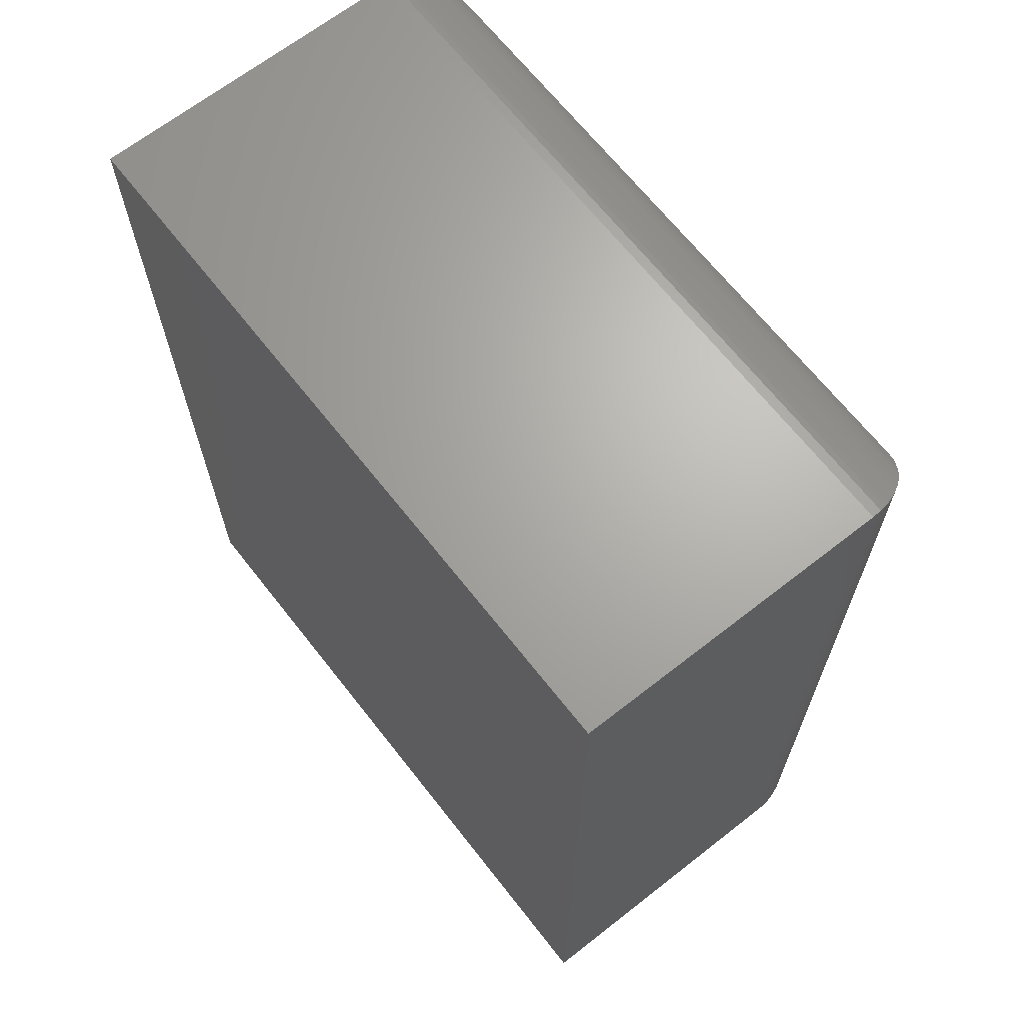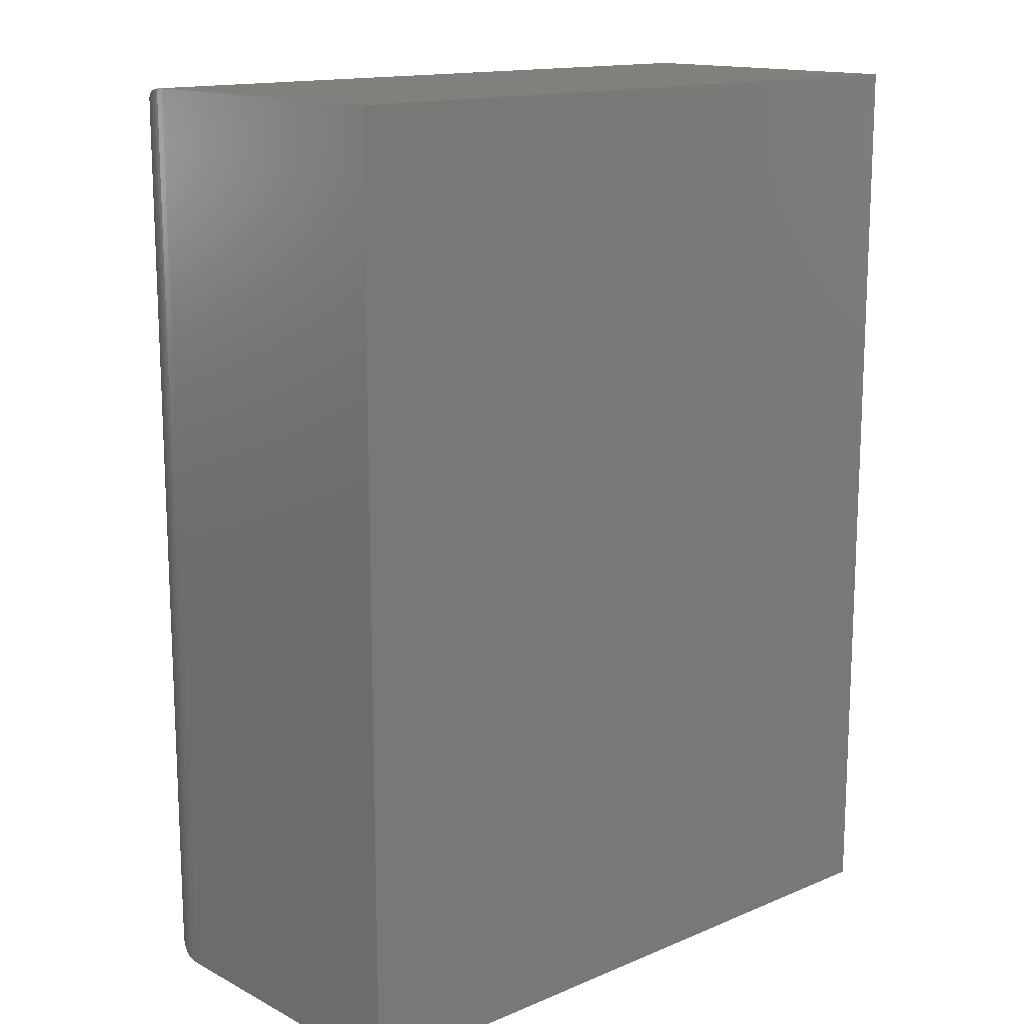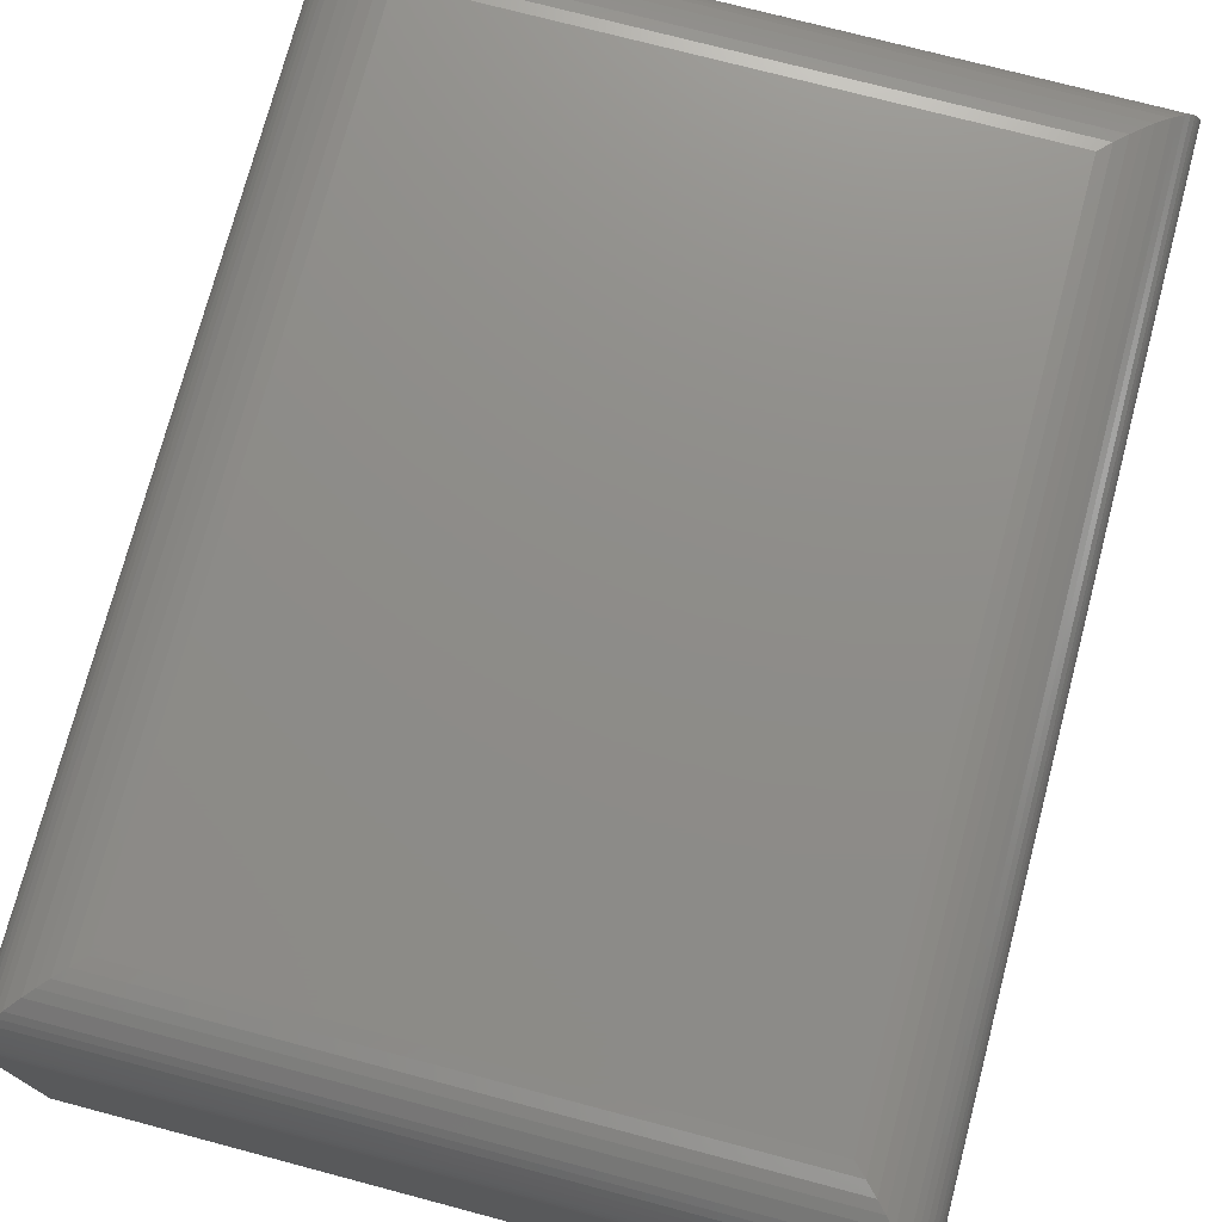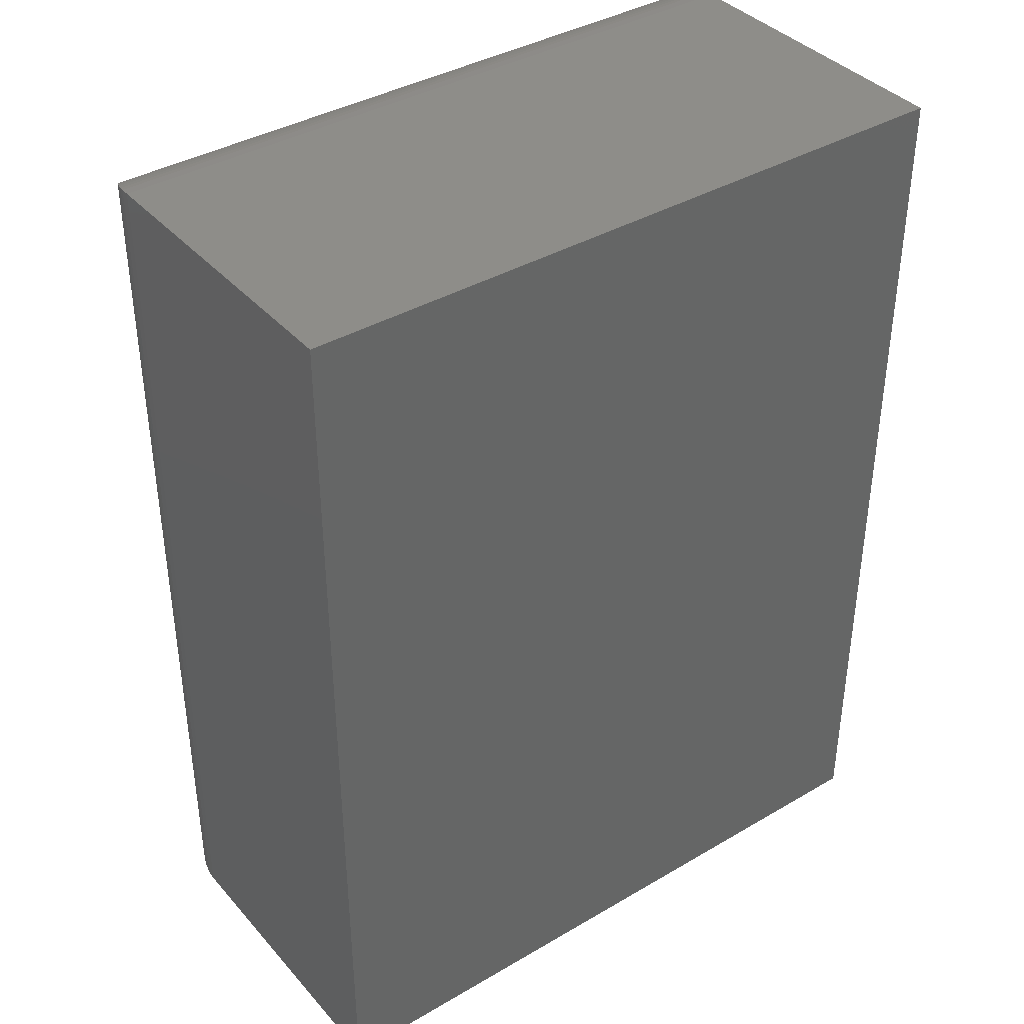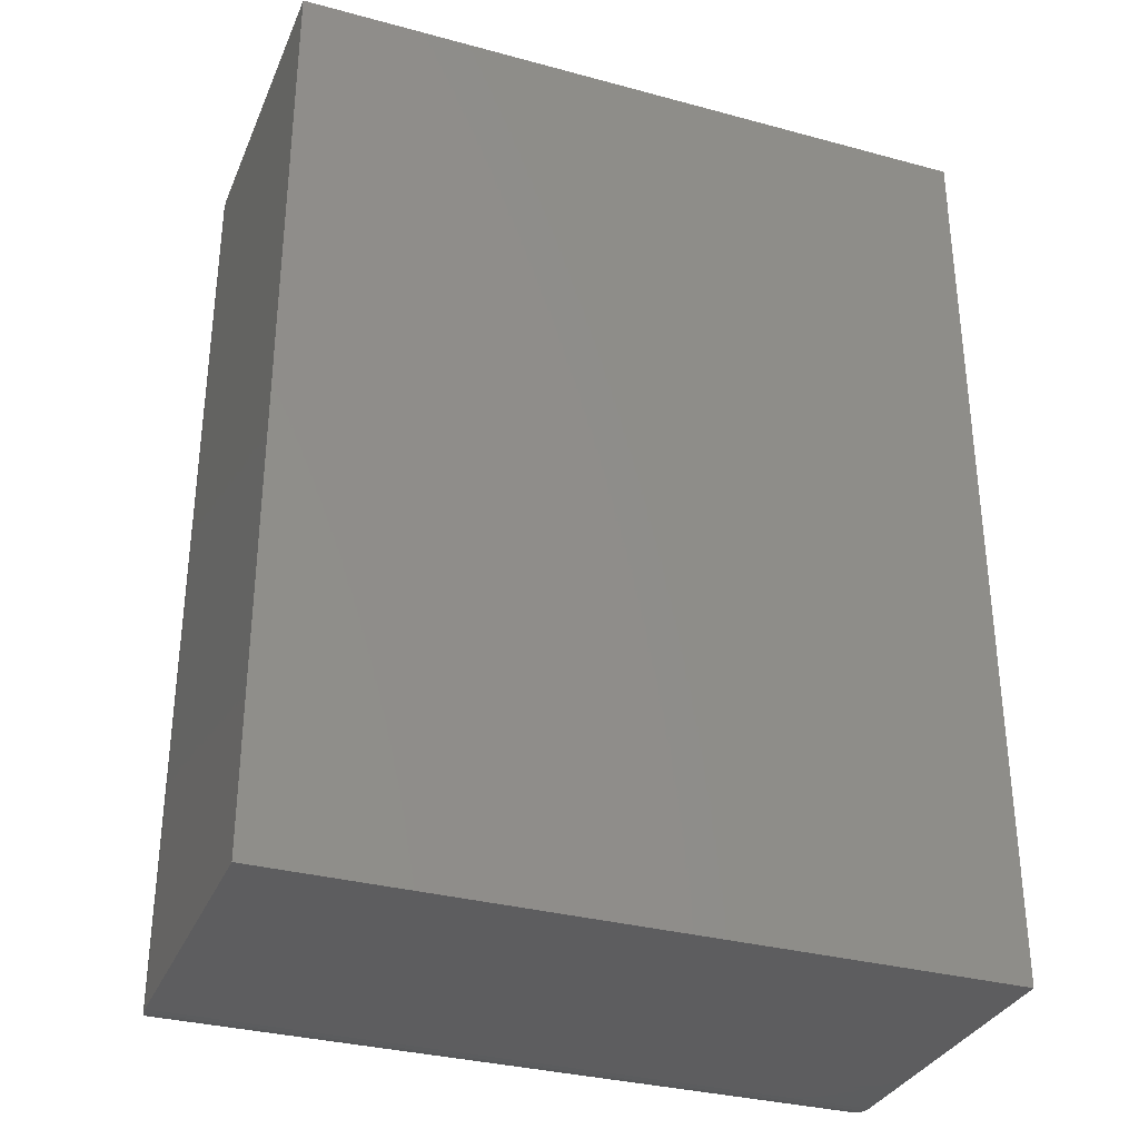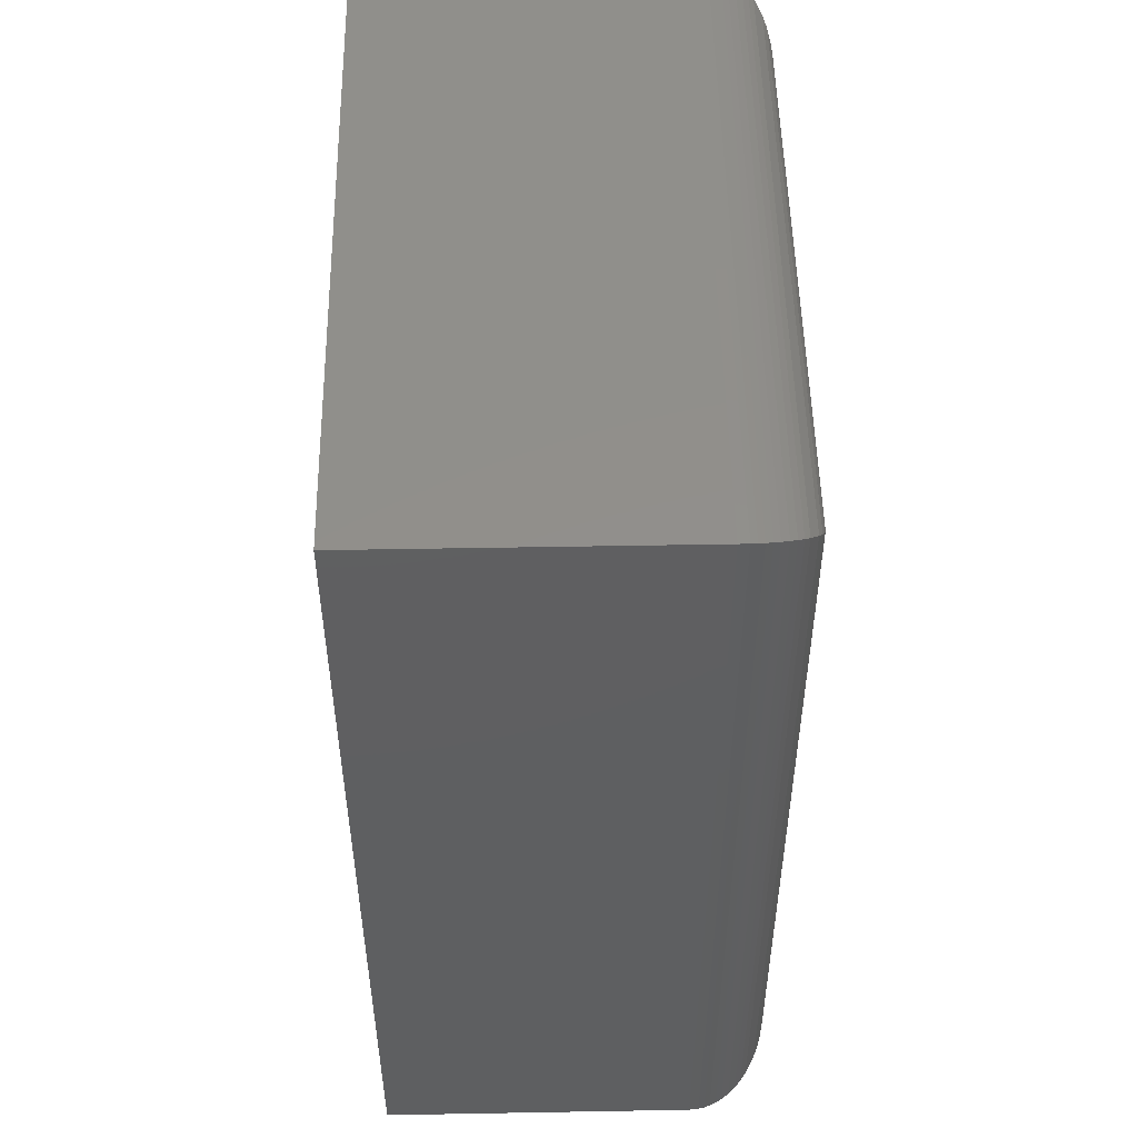
<metadata>
{"format":"stl","ext":"stl","renderer":"f3d","projection":"perspective","resolution":1024,"background":"white","views":[{"elev":66.8,"azim":51.9,"up":"+Z"},{"elev":14.6,"azim":-42.1,"up":"+Z"},{"elev":74.5,"azim":-165.2,"up":"+Y"},{"elev":38.6,"azim":-36.4,"up":"+Z"},{"elev":-32.6,"azim":-20.6,"up":"+Z"},{"elev":51.2,"azim":88.9,"up":"+Z"}]}
</metadata>
<code>
# stl→obj: 64 verts, 124 faces
v -0.4453 2.776e-17 -0.625
v -0.4453 1.665e-16 0.625
v 0.4415 1.262e-16 -0.625
v 0.4415 2.65e-16 0.625
v -0.5703 -0.6328 0.75
v -0.5703 -0.125 0.75
v -0.5703 -0.6328 -0.75
v -0.5703 -0.125 -0.75
v 0.5665 -0.6328 0.75
v 0.5665 -0.125 0.75
v 0.5665 -0.6328 -0.75
v 0.5665 -0.125 -0.75
v -0.5655 -0.09075 0.7452
v -0.5678 -0.1 -0.7475
v -0.5678 -0.1 0.7475
v -0.5694 -0.1095 -0.749
v -0.463 -0.001256 0.6427
v -0.463 -0.001256 -0.6427
v -0.4802 -0.004967 0.6599
v -0.4802 -0.004967 -0.6599
v -0.4943 -0.00998 0.6739
v -0.4943 -0.00998 -0.6739
v -0.508 -0.01684 0.6877
v -0.508 -0.01684 -0.6877
v -0.5271 -0.03046 0.7068
v -0.5271 -0.03046 -0.7068
v -0.5359 -0.0389 0.7156
v -0.5359 -0.0389 -0.7156
v -0.5441 -0.04847 0.7238
v -0.5441 -0.04847 -0.7238
v -0.5516 -0.05916 0.7313
v -0.5516 -0.05916 -0.7313
v -0.558 -0.07097 0.7377
v -0.558 -0.07097 -0.7377
v -0.5621 -0.08056 0.7418
v -0.5621 -0.08056 -0.7418
v -0.5655 -0.09075 -0.7452
v -0.5694 -0.1095 0.749
v 0.5617 -0.09075 0.7452
v 0.564 -0.1 0.7475
v 0.4592 -0.001256 0.6427
v 0.4764 -0.004967 0.6599
v 0.4905 -0.00998 0.6739
v 0.5042 -0.01684 0.6877
v 0.5233 -0.03046 0.7068
v 0.5322 -0.0389 0.7156
v 0.5404 -0.04847 0.7238
v 0.5478 -0.05916 0.7313
v 0.5542 -0.07097 0.7377
v 0.5584 -0.08056 0.7418
v 0.5656 -0.1095 0.749
v 0.5617 -0.09075 -0.7452
v 0.564 -0.1 -0.7475
v 0.4592 -0.001256 -0.6427
v 0.4764 -0.004967 -0.6599
v 0.4905 -0.00998 -0.6739
v 0.5042 -0.01684 -0.6877
v 0.5233 -0.03046 -0.7068
v 0.5322 -0.0389 -0.7156
v 0.5404 -0.04847 -0.7238
v 0.5478 -0.05916 -0.7313
v 0.5542 -0.07097 -0.7377
v 0.5584 -0.08056 -0.7418
v 0.5656 -0.1095 -0.749
f 1 2 3
f 3 2 4
f 5 6 7
f 7 6 8
f 9 10 5
f 5 10 6
f 11 12 9
f 9 12 10
f 7 8 11
f 11 8 12
f 13 14 15
f 15 14 16
f 2 1 17
f 17 1 18
f 17 18 19
f 19 18 20
f 19 20 21
f 21 20 22
f 21 22 23
f 23 22 24
f 23 24 25
f 25 24 26
f 25 26 27
f 27 26 28
f 27 28 29
f 29 28 30
f 29 30 31
f 31 30 32
f 31 32 33
f 33 32 34
f 33 34 35
f 35 34 36
f 35 36 13
f 13 36 37
f 13 37 14
f 8 6 16
f 16 6 38
f 16 38 15
f 39 15 40
f 40 15 38
f 4 2 41
f 41 2 17
f 41 17 42
f 42 17 19
f 42 19 43
f 43 19 21
f 43 21 44
f 44 21 23
f 44 23 45
f 45 23 25
f 45 25 46
f 46 25 27
f 46 27 47
f 47 27 29
f 47 29 48
f 48 29 31
f 48 31 49
f 49 31 33
f 49 33 50
f 50 33 35
f 50 35 39
f 39 35 13
f 39 13 15
f 6 10 38
f 38 10 51
f 38 51 40
f 52 40 53
f 53 40 51
f 3 4 54
f 54 4 41
f 54 41 55
f 55 41 42
f 55 42 56
f 56 42 43
f 56 43 57
f 57 43 44
f 57 44 58
f 58 44 45
f 58 45 59
f 59 45 46
f 59 46 60
f 60 46 47
f 60 47 61
f 61 47 48
f 61 48 62
f 62 48 49
f 62 49 63
f 63 49 50
f 63 50 52
f 52 50 39
f 52 39 40
f 10 12 51
f 51 12 64
f 51 64 53
f 37 53 14
f 14 53 64
f 1 3 18
f 18 3 54
f 18 54 20
f 20 54 55
f 20 55 22
f 22 55 56
f 22 56 24
f 24 56 57
f 24 57 26
f 26 57 58
f 26 58 28
f 28 58 59
f 28 59 30
f 30 59 60
f 30 60 32
f 32 60 61
f 32 61 34
f 34 61 62
f 34 62 36
f 36 62 63
f 36 63 37
f 37 63 52
f 37 52 53
f 12 8 64
f 64 8 16
f 64 16 14
f 7 11 5
f 5 11 9

</code>
